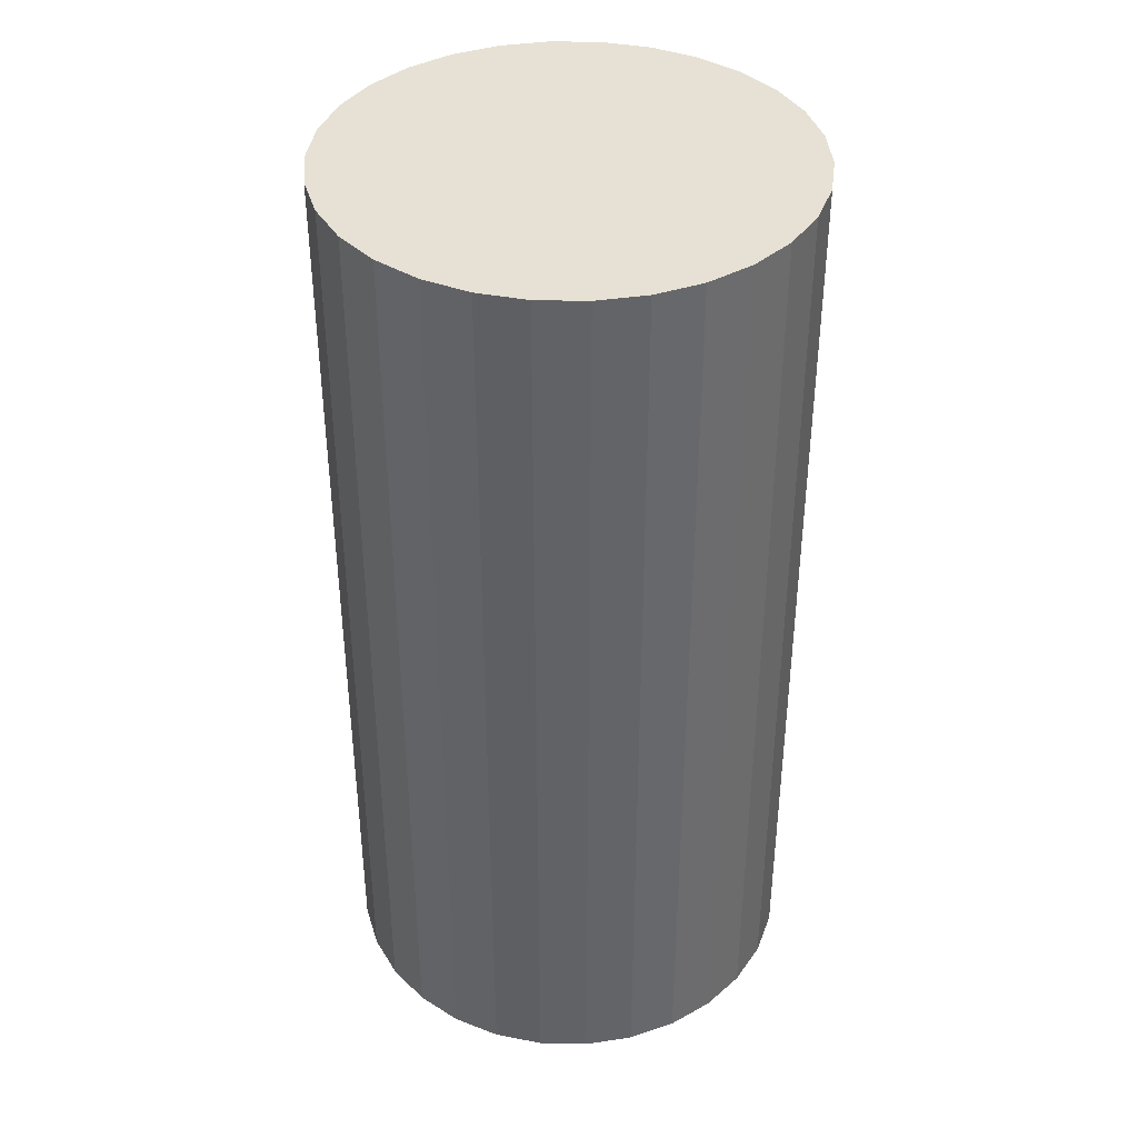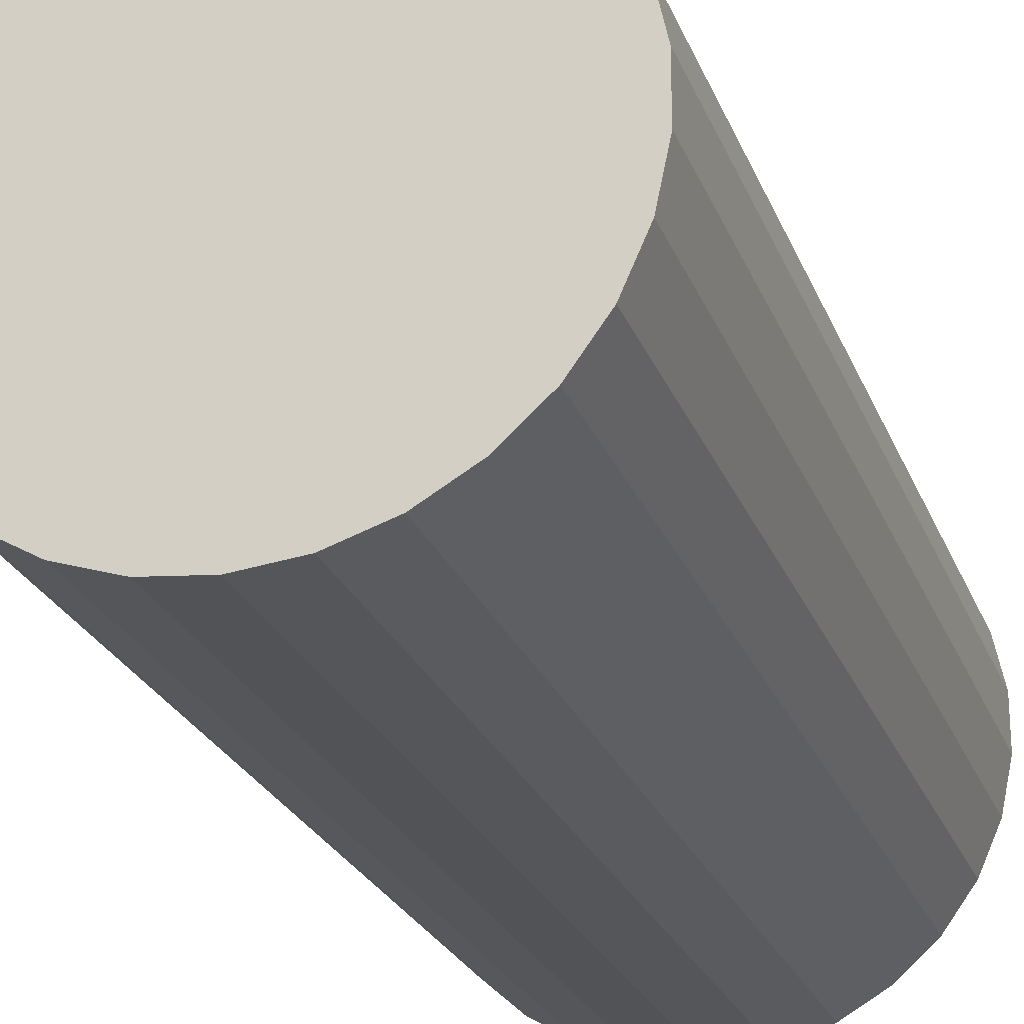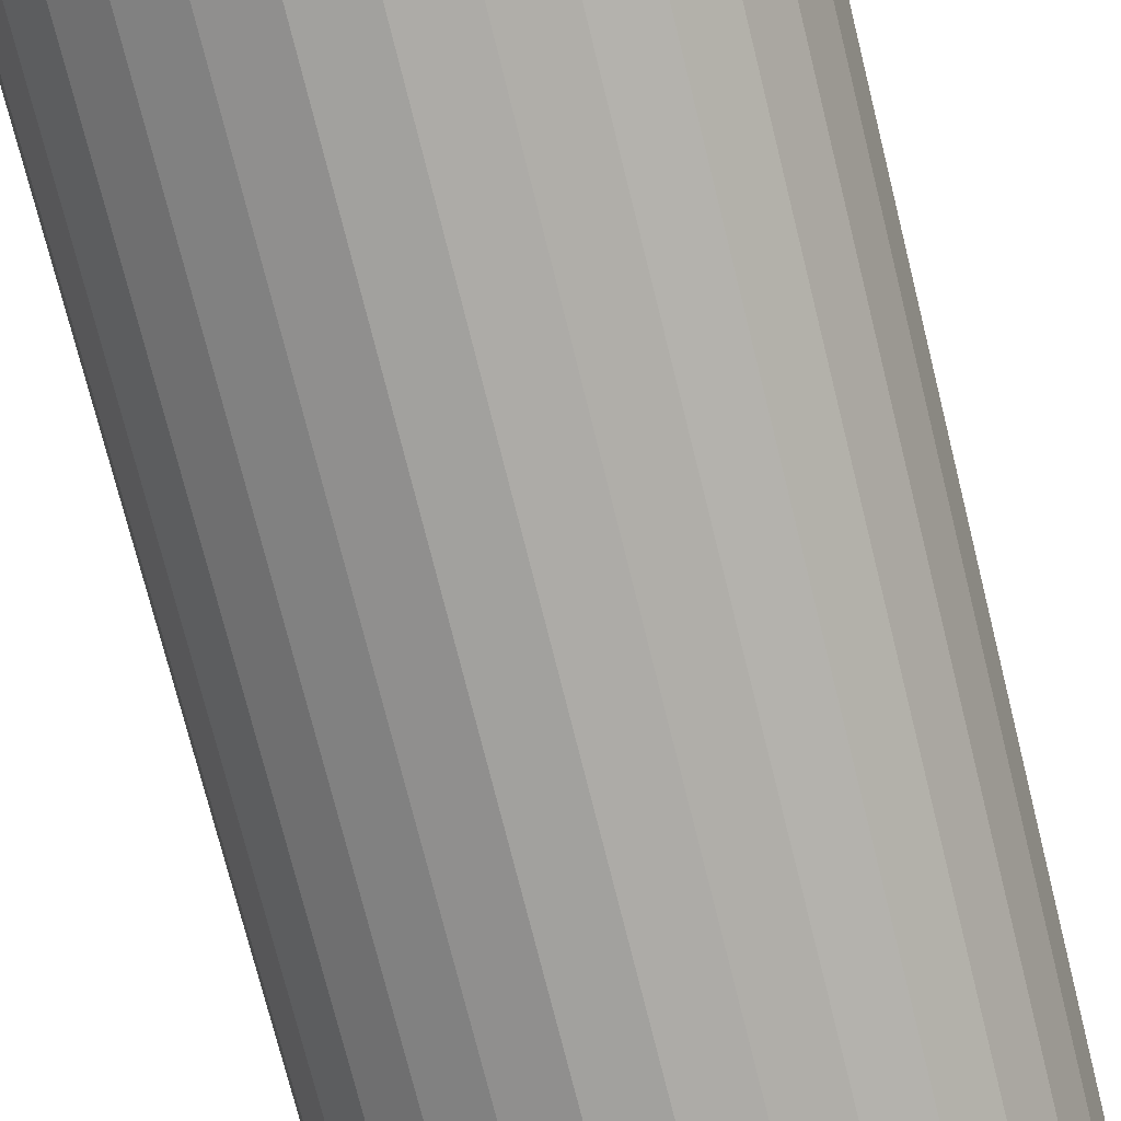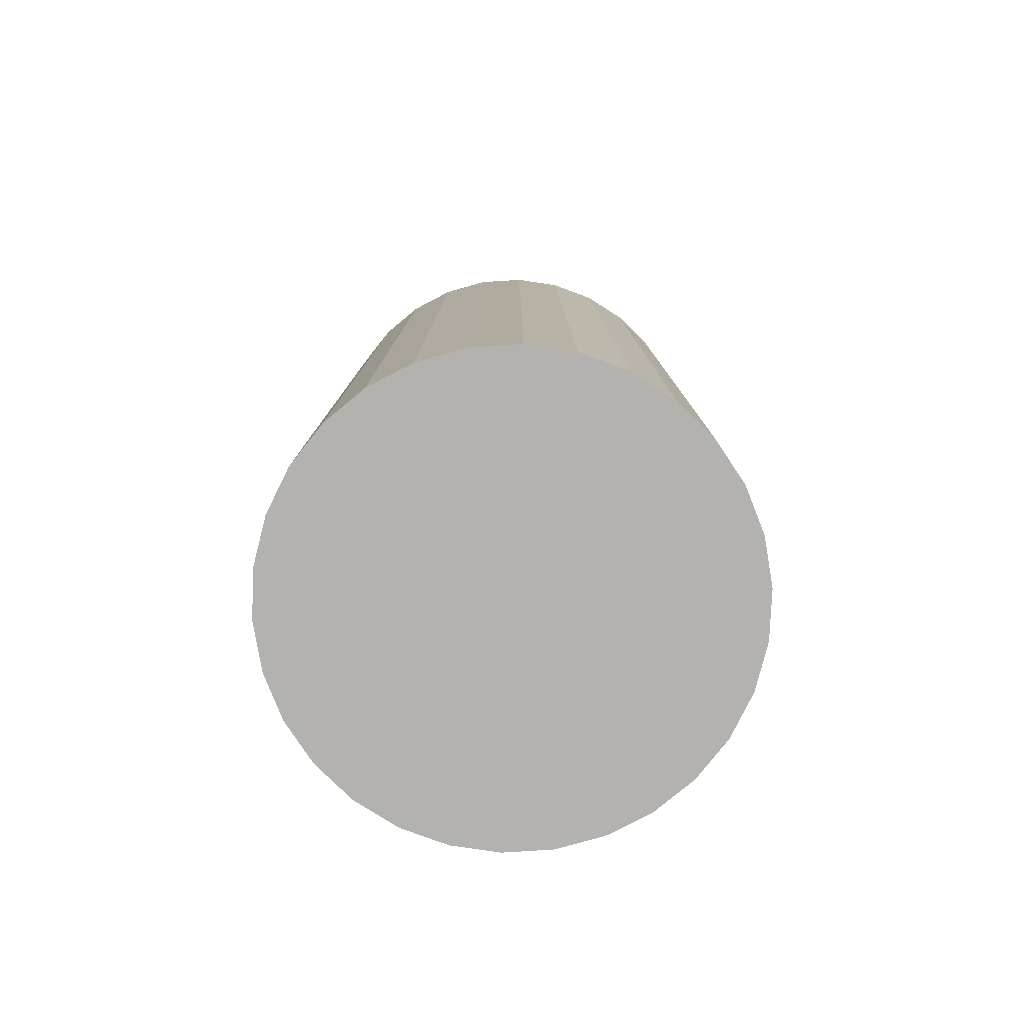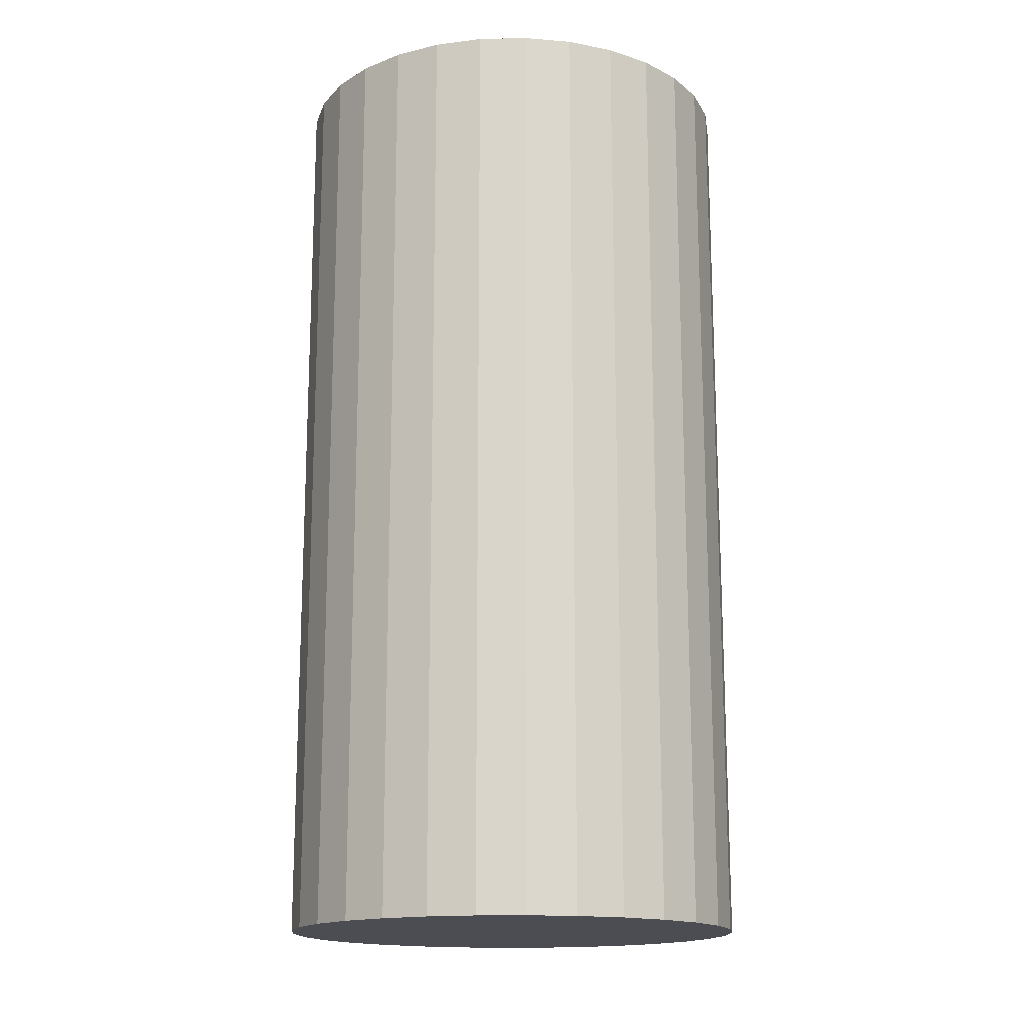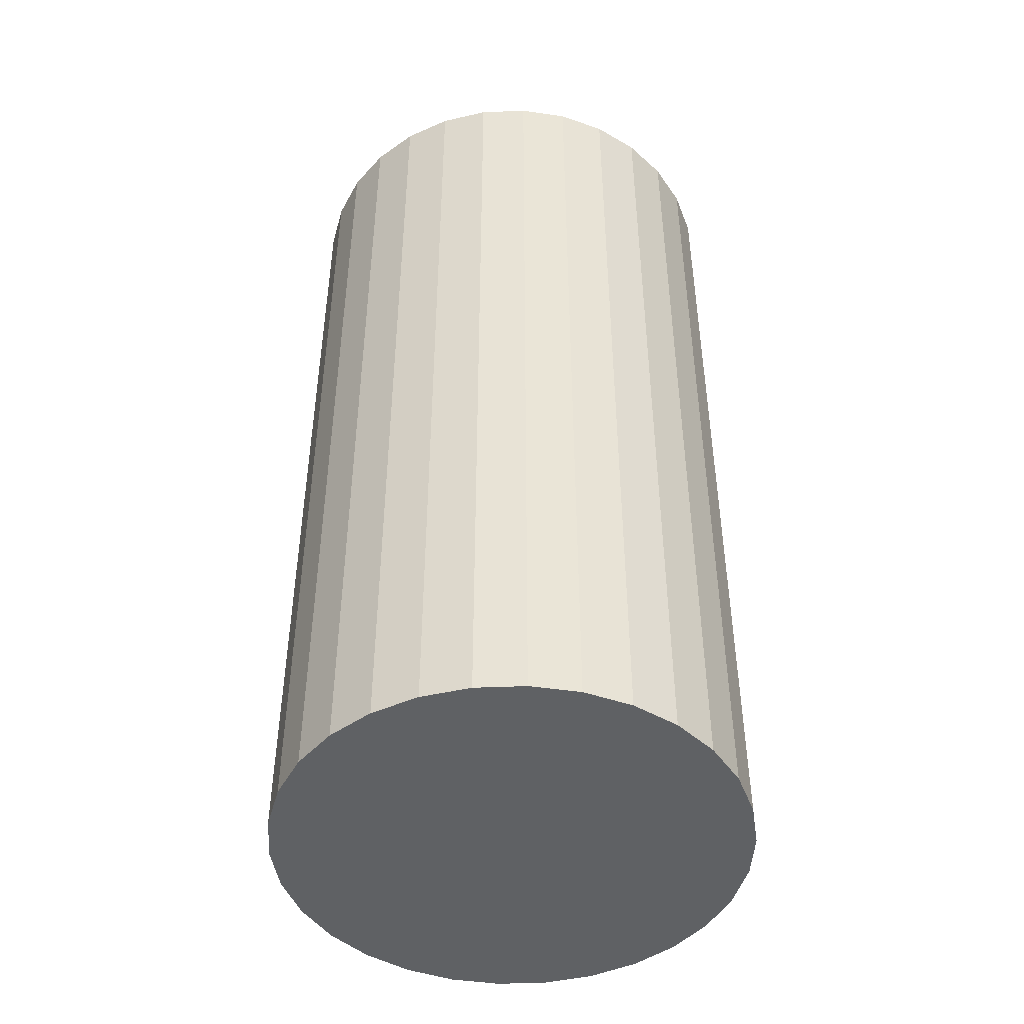
<metadata>
{"format":"obj","ext":"obj","renderer":"f3d","projection":"perspective","resolution":1024,"background":"white","views":[{"elev":39.3,"azim":-160.5,"up":"+Y"},{"elev":-24.2,"azim":-162.3,"up":"+Z"},{"elev":-74.5,"azim":-166.0,"up":"+Z"},{"elev":-79.8,"azim":-110.4,"up":"+Y"},{"elev":-16.3,"azim":-15.5,"up":"+Y"},{"elev":-46.5,"azim":-111.4,"up":"+Y"}]}
</metadata>
<code>
v 0 0.04572 -0.0127
v 0.00264 0.09652 -0.01242
v 0.00264 0.04572 -0.01242
v 0.005166 0.09652 -0.0116
v 0.005166 0.04572 -0.0116
v 0.007465 0.09652 -0.01027
v 0.007465 0.04572 -0.01027
v 0.009438 0.09652 -0.008498
v 0.009438 0.04572 -0.008498
v 0.011 0.09652 -0.00635
v 0.011 0.04572 -0.00635
v 0.01208 0.09652 -0.003925
v 0.01208 0.04572 -0.003925
v 0.01263 0.09652 -0.001328
v 0.01263 0.04572 -0.001328
v 0.01263 0.09652 0.001328
v 0.01263 0.04572 0.001328
v 0.01208 0.09652 0.003925
v 0.01208 0.04572 0.003925
v 0.011 0.09652 0.00635
v 0.011 0.04572 0.00635
v 0.009438 0.09652 0.008498
v 0.009438 0.04572 0.008498
v 0.007465 0.09652 0.01027
v 0.007465 0.04572 0.01027
v 0.005166 0.09652 0.0116
v 0.005166 0.04572 0.0116
v 0.00264 0.09652 0.01242
v 0.00264 0.04572 0.01242
v 1.735e-18 0.09652 0.0127
v 1.735e-18 0.04572 0.0127
v -0.00264 0.09652 0.01242
v -0.00264 0.04572 0.01242
v -0.005166 0.09652 0.0116
v -0.005166 0.04572 0.0116
v -0.007465 0.09652 0.01027
v -0.007465 0.04572 0.01027
v -0.009438 0.09652 0.008498
v -0.009438 0.04572 0.008498
v -0.011 0.09652 0.00635
v -0.011 0.04572 0.00635
v -0.01208 0.09652 0.003925
v -0.01208 0.04572 0.003925
v -0.01263 0.09652 0.001328
v -0.01263 0.04572 0.001328
v -0.01263 0.09652 -0.001328
v -0.01263 0.04572 -0.001328
v -0.01208 0.09652 -0.003925
v -0.01208 0.04572 -0.003925
v -0.011 0.09652 -0.00635
v -0.011 0.04572 -0.00635
v -0.009438 0.09652 -0.008498
v -0.009438 0.04572 -0.008498
v -0.007465 0.09652 -0.01027
v -0.007465 0.04572 -0.01027
v -0.005166 0.09652 -0.0116
v -0.005166 0.04572 -0.0116
v -0.00264 0.09652 -0.01242
v -0.00264 0.04572 -0.01242
v 0 0.09652 -0.0127
v 0 0.09652 0
v 0 0.04572 0
v 4.77e-18 0.04572 0.0127
g obj_60536018
f 1 2 3
f 3 2 4
f 3 4 5
f 5 4 6
f 5 6 7
f 7 6 8
f 7 8 9
f 9 8 10
f 9 10 11
f 11 10 12
f 11 12 13
f 13 12 14
f 13 14 15
f 15 14 16
f 15 16 17
f 17 16 18
f 17 18 19
f 19 18 20
f 19 20 21
f 21 20 22
f 21 22 23
f 23 22 24
f 23 24 25
f 25 24 26
f 25 26 27
f 27 26 28
f 27 28 29
f 29 28 30
f 29 30 31
f 31 30 32
f 31 32 33
f 33 32 34
f 33 34 35
f 35 34 36
f 35 36 37
f 37 36 38
f 37 38 39
f 39 38 40
f 39 40 41
f 41 40 42
f 41 42 43
f 43 42 44
f 43 44 45
f 45 44 46
f 45 46 47
f 47 46 48
f 47 48 49
f 49 48 50
f 49 50 51
f 51 50 52
f 51 52 53
f 53 52 54
f 53 54 55
f 55 54 56
f 55 56 57
f 57 56 58
f 57 58 59
f 59 58 60
f 59 60 1
f 1 60 2
f 34 32 61
f 61 32 30
f 61 30 28
f 40 38 61
f 61 38 36
f 61 36 34
f 46 44 61
f 61 44 42
f 61 42 40
f 52 50 61
f 61 50 48
f 61 48 46
f 58 56 61
f 61 56 54
f 61 54 52
f 4 2 61
f 61 2 60
f 61 60 58
f 10 8 61
f 61 8 6
f 61 6 4
f 16 14 61
f 61 14 12
f 61 12 10
f 22 20 61
f 61 20 18
f 61 18 16
f 28 26 61
f 61 26 24
f 61 24 22
f 27 29 62
f 62 29 63
f 62 63 33
f 21 23 62
f 62 23 25
f 62 25 27
f 15 17 62
f 62 17 19
f 62 19 21
f 9 11 62
f 62 11 13
f 62 13 15
f 3 5 62
f 62 5 7
f 62 7 9
f 57 59 62
f 62 59 1
f 62 1 3
f 51 53 62
f 62 53 55
f 62 55 57
f 45 47 62
f 62 47 49
f 62 49 51
f 39 41 62
f 62 41 43
f 62 43 45
f 33 35 62
f 62 35 37
f 62 37 39

</code>
